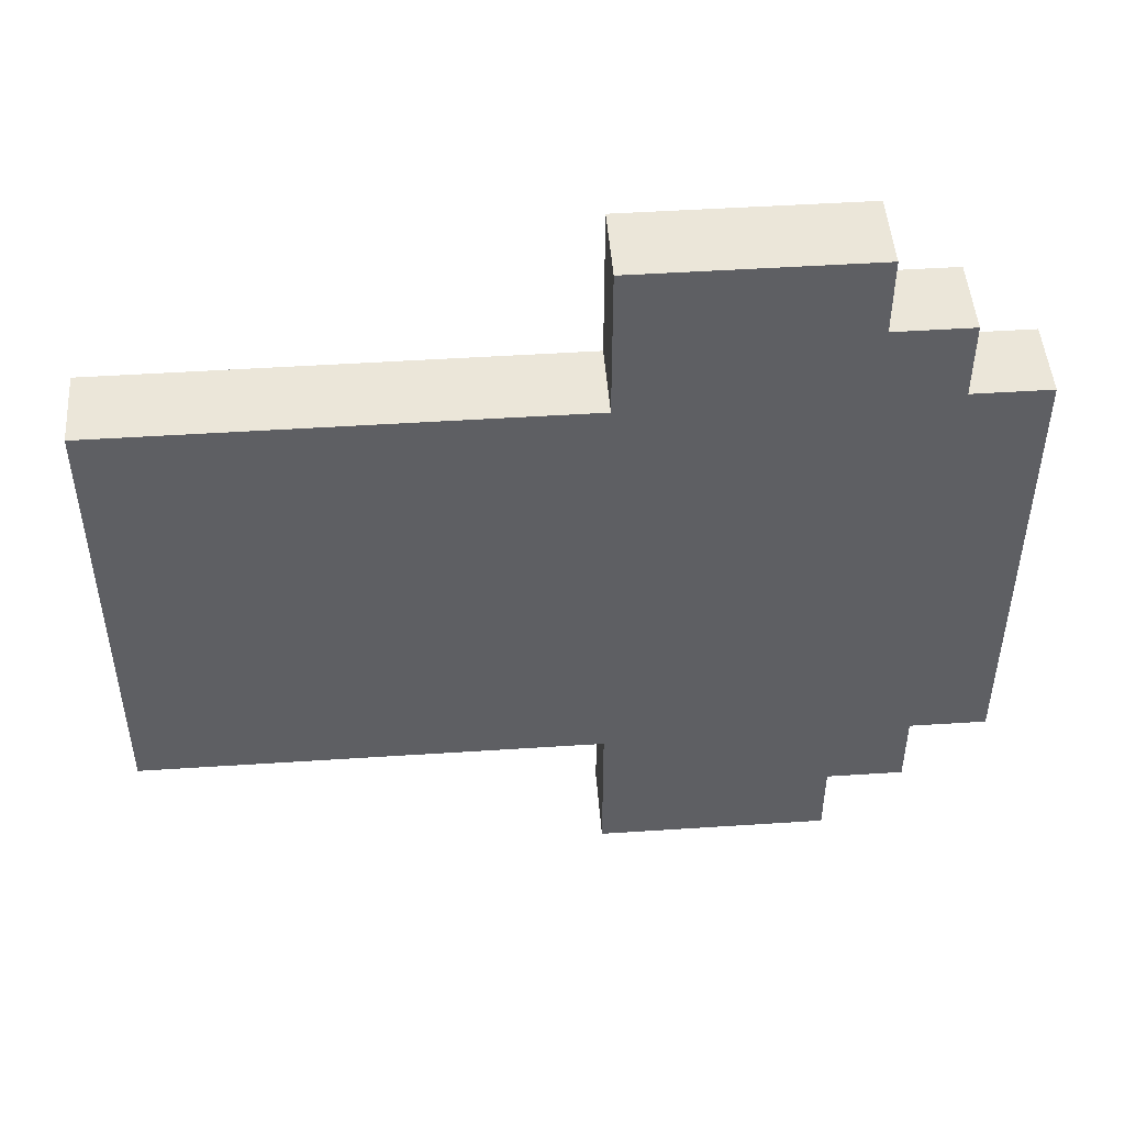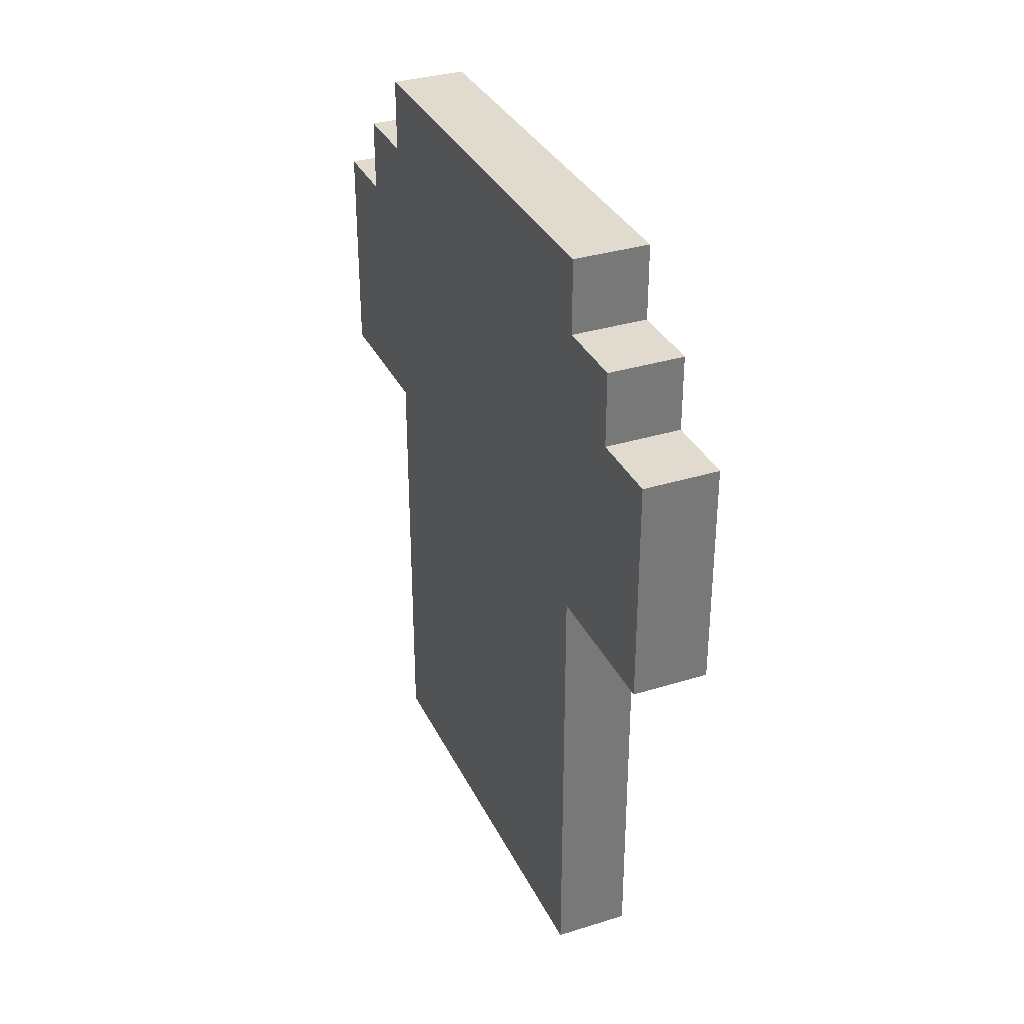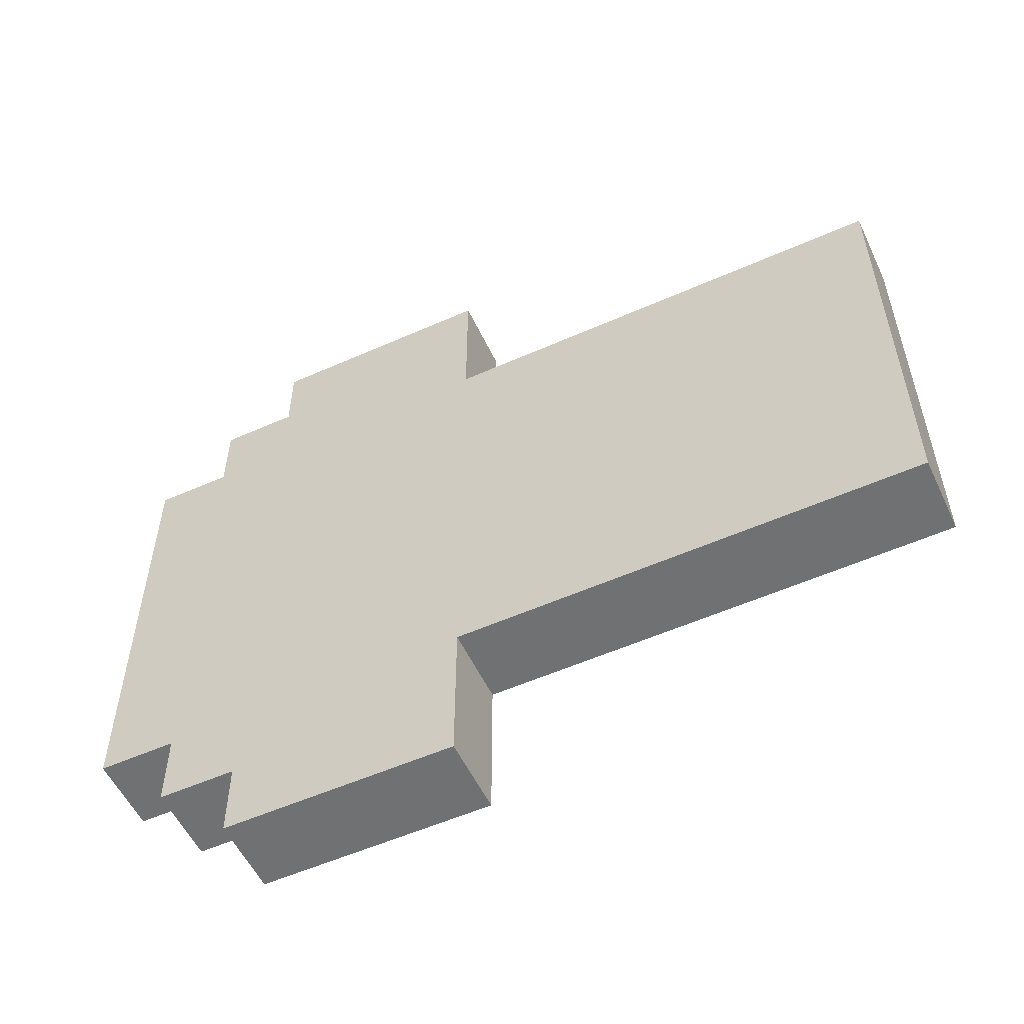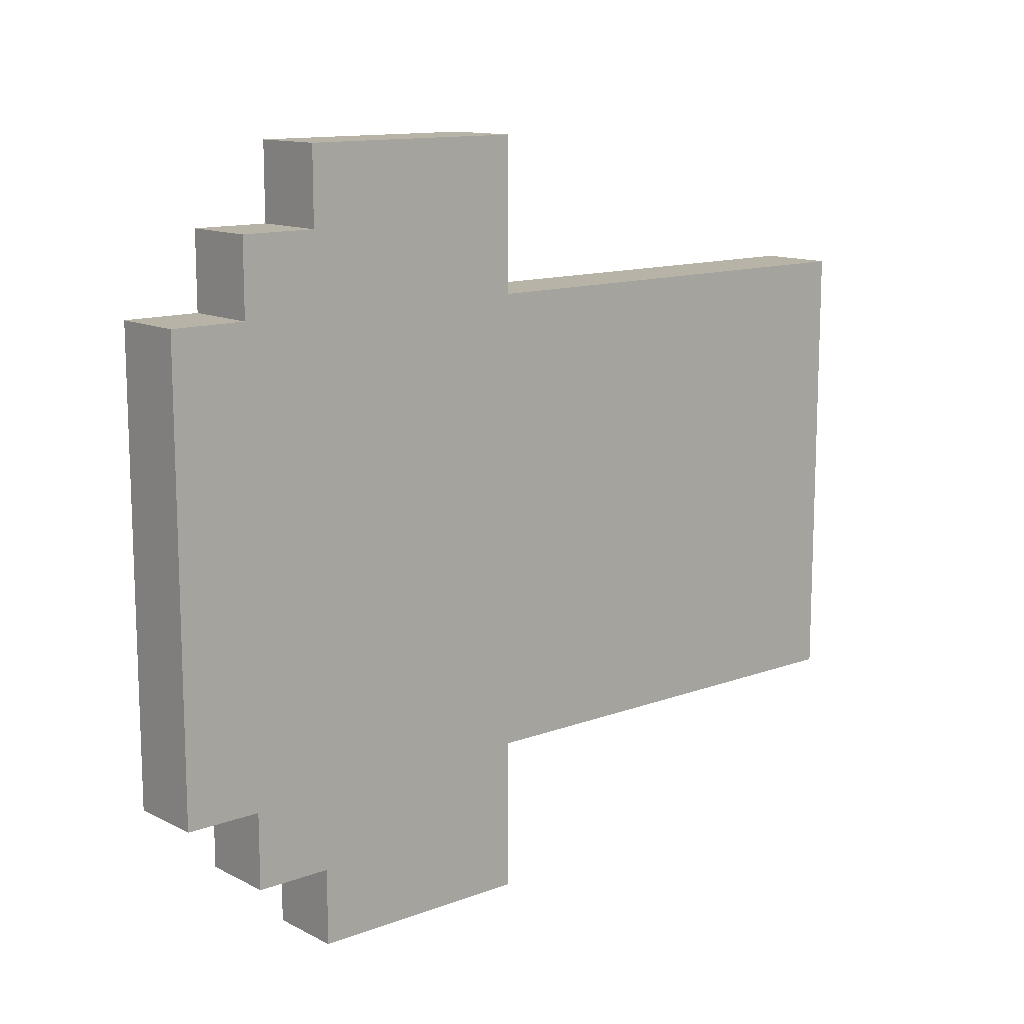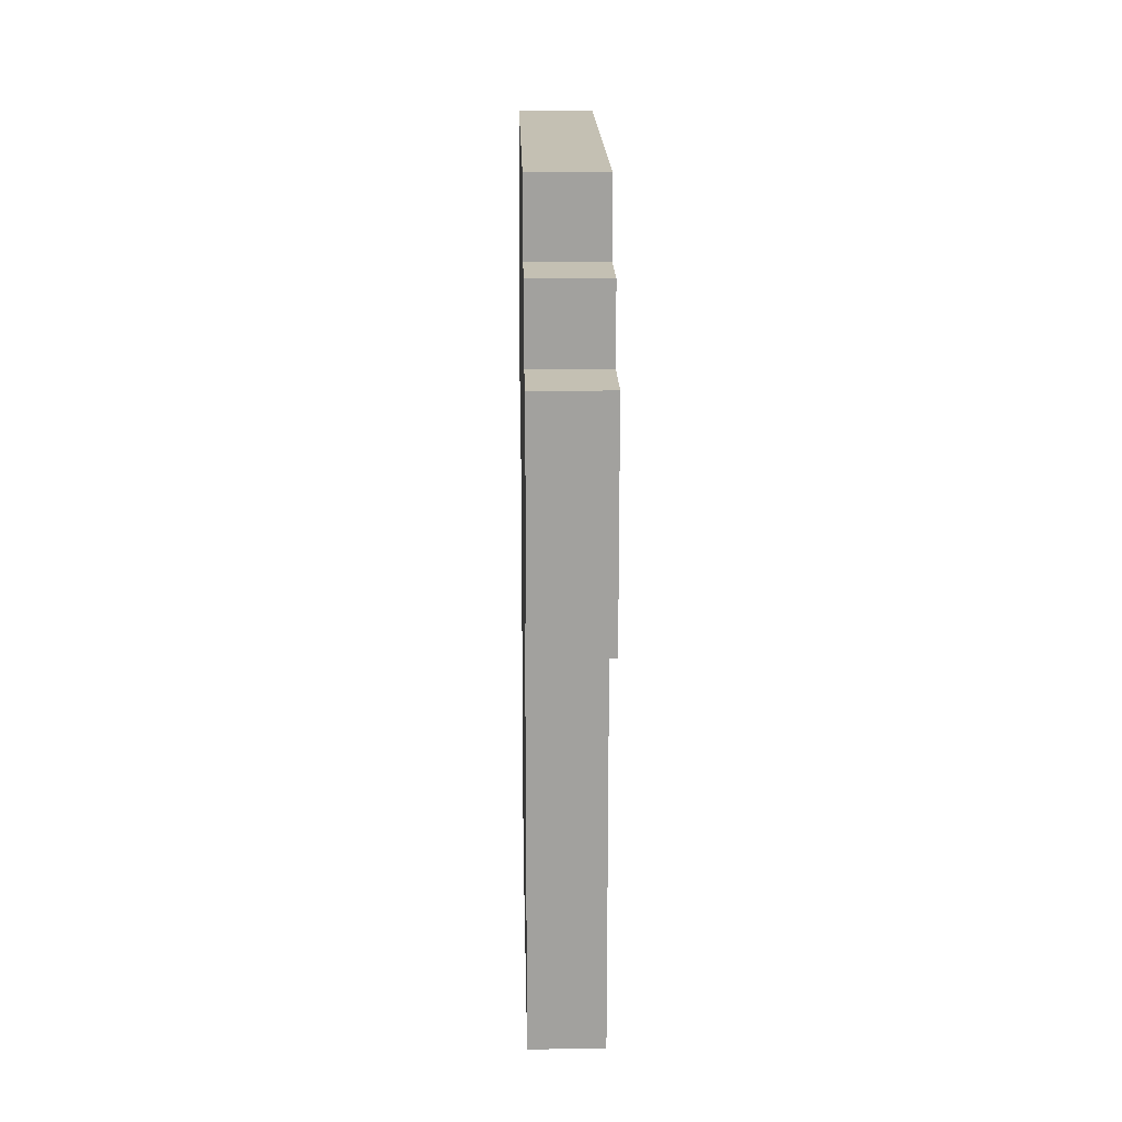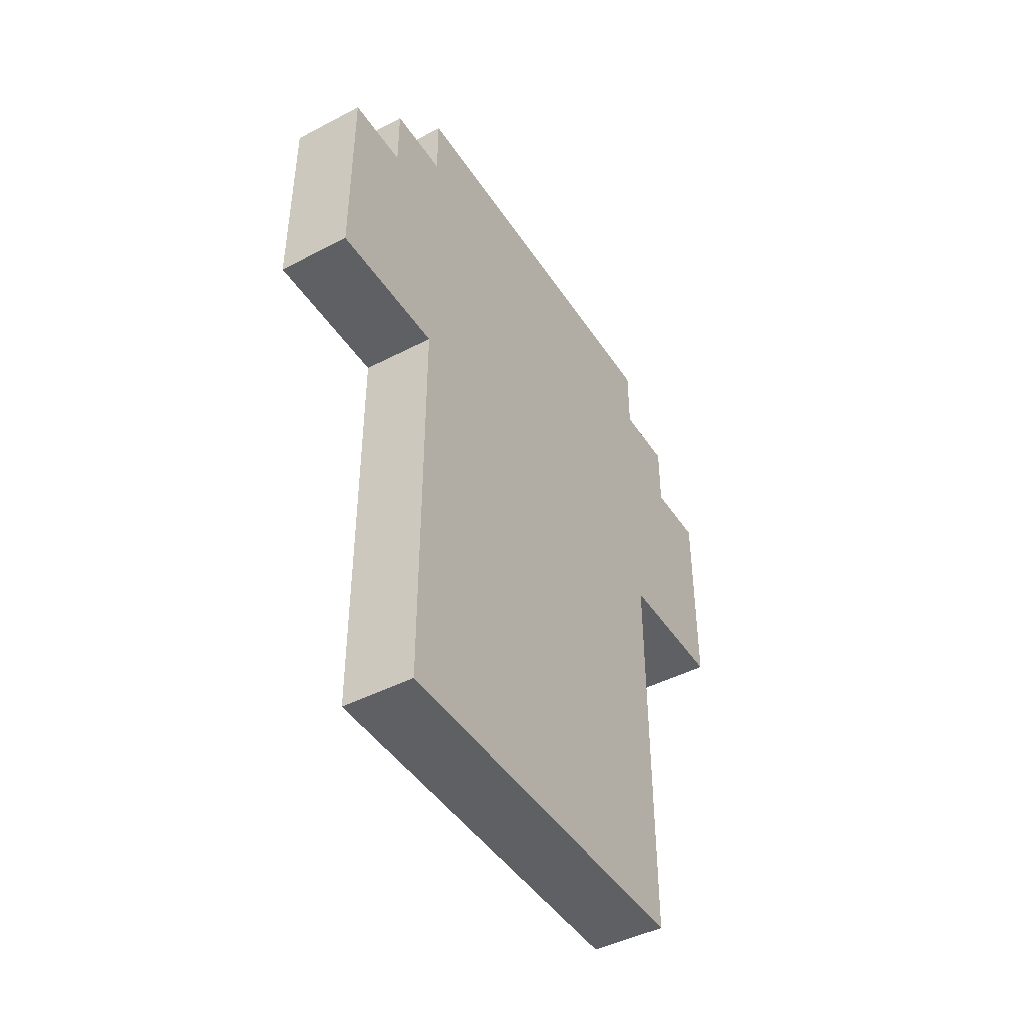
<metadata>
{"format":"obj","ext":"obj","renderer":"f3d","projection":"perspective","resolution":1024,"background":"white","views":[{"elev":48.1,"azim":85.8,"up":"+Z"},{"elev":33.6,"azim":157.0,"up":"+Y"},{"elev":-55.1,"azim":-64.9,"up":"+Z"},{"elev":12.7,"azim":-130.8,"up":"+Z"},{"elev":18.0,"azim":178.6,"up":"+Y"},{"elev":-44.9,"azim":31.2,"up":"+Y"}]}
</metadata>
<code>
o
v -7.451e-09 0.2 0.3
v -7.451e-09 0.2 -0.3
v -7.451e-09 0.3 0.3
v -7.451e-09 0.3 -0.3
v -7.451e-09 0.4 0.3
v -7.451e-09 0.4 -0.3
v -7.451e-09 0.5 0.3
v -7.451e-09 0.5 -0.3
v -7.451e-09 0.6 0.3
v -7.451e-09 0.6 -0.3
v -7.451e-09 0.7 0.3
v -7.451e-09 0.7 -0.3
v -7.451e-09 0.8 0.5
v -7.451e-09 0.8 0.3
v -7.451e-09 0.8 -0.3
v -7.451e-09 0.8 -0.5
v -7.451e-09 0.9 0.5
v -7.451e-09 0.9 -0.5
v -7.451e-09 1 0.5
v -7.451e-09 1 -0.5
v -7.451e-09 1.1 0.5
v -7.451e-09 1.1 0.4
v -7.451e-09 1.1 0.2
v -7.451e-09 1.1 0.1
v -7.451e-09 1.1 -0.1
v -7.451e-09 1.1 -0.2
v -7.451e-09 1.1 -0.4
v -7.451e-09 1.1 -0.5
v -7.451e-09 1.2 0.4
v -7.451e-09 1.2 0.3
v -7.451e-09 1.2 0.2
v -7.451e-09 1.2 0.1
v -7.451e-09 1.2 -0.1
v -7.451e-09 1.2 -0.2
v -7.451e-09 1.2 -0.3
v -7.451e-09 1.2 -0.4
v -7.451e-09 1.3 0.3
v -7.451e-09 1.3 0.2
v -7.451e-09 1.3 -0.2
v -7.451e-09 1.3 -0.3
v 0.1 0.2 0.3
v 0.1 0.2 -0.3
v 0.1 0.3 0.3
v 0.1 0.3 -0.3
v 0.1 0.4 0.3
v 0.1 0.4 -0.3
v 0.1 0.5 0.3
v 0.1 0.5 -0.3
v 0.1 0.6 0.3
v 0.1 0.6 -0.3
v 0.1 0.7 0.3
v 0.1 0.7 -0.3
v 0.1 0.8 0.5
v 0.1 0.8 0.3
v 0.1 0.8 -0.3
v 0.1 0.8 -0.5
v 0.1 0.9 0.5
v 0.1 0.9 -0.5
v 0.1 1 0.5
v 0.1 1 -0.5
v 0.1 1.1 0.5
v 0.1 1.1 0.4
v 0.1 1.1 0.2
v 0.1 1.1 0.1
v 0.1 1.1 -0.1
v 0.1 1.1 -0.2
v 0.1 1.1 -0.4
v 0.1 1.1 -0.5
v 0.1 1.2 0.4
v 0.1 1.2 0.3
v 0.1 1.2 0.2
v 0.1 1.2 0.1
v 0.1 1.2 -0.1
v 0.1 1.2 -0.2
v 0.1 1.2 -0.3
v 0.1 1.2 -0.4
v 0.1 1.3 0.3
v 0.1 1.3 0.2
v 0.1 1.3 -0.2
v 0.1 1.3 -0.3
v -7.451e-09 0.8 0.5
v -7.451e-09 0.9 0.5
v -7.451e-09 1 0.5
v -7.451e-09 1.1 0.5
v 0.1 0.8 0.5
v 0.1 0.9 0.5
v 0.1 1 0.5
v 0.1 1.1 0.5
v -7.451e-09 1.1 0.4
v -7.451e-09 1.2 0.4
v 0.1 1.1 0.4
v 0.1 1.2 0.4
v -7.451e-09 0.2 0.3
v -7.451e-09 0.3 0.3
v -7.451e-09 0.4 0.3
v -7.451e-09 0.5 0.3
v -7.451e-09 0.6 0.3
v -7.451e-09 0.7 0.3
v -7.451e-09 0.8 0.3
v -7.451e-09 1.2 0.3
v -7.451e-09 1.3 0.3
v 0.1 0.2 0.3
v 0.1 0.3 0.3
v 0.1 0.4 0.3
v 0.1 0.5 0.3
v 0.1 0.6 0.3
v 0.1 0.7 0.3
v 0.1 0.8 0.3
v 0.1 1.2 0.3
v 0.1 1.3 0.3
v -7.451e-09 0.2 -0.3
v -7.451e-09 0.3 -0.3
v -7.451e-09 0.4 -0.3
v -7.451e-09 0.5 -0.3
v -7.451e-09 0.6 -0.3
v -7.451e-09 0.7 -0.3
v -7.451e-09 0.8 -0.3
v -7.451e-09 1.2 -0.3
v -7.451e-09 1.3 -0.3
v 0.1 0.2 -0.3
v 0.1 0.3 -0.3
v 0.1 0.4 -0.3
v 0.1 0.5 -0.3
v 0.1 0.6 -0.3
v 0.1 0.7 -0.3
v 0.1 0.8 -0.3
v 0.1 1.2 -0.3
v 0.1 1.3 -0.3
v -7.451e-09 1.1 -0.4
v -7.451e-09 1.2 -0.4
v 0.1 1.1 -0.4
v 0.1 1.2 -0.4
v -7.451e-09 0.8 -0.5
v -7.451e-09 0.9 -0.5
v -7.451e-09 1 -0.5
v -7.451e-09 1.1 -0.5
v 0.1 0.8 -0.5
v 0.1 0.9 -0.5
v 0.1 1 -0.5
v 0.1 1.1 -0.5
v -7.451e-09 0.2 0.3
v 0.1 0.2 0.3
v -7.451e-09 0.2 -0.3
v 0.1 0.2 -0.3
v -7.451e-09 0.8 0.5
v 0.1 0.8 0.5
v -7.451e-09 0.8 0.3
v 0.1 0.8 0.3
v -7.451e-09 0.8 -0.3
v 0.1 0.8 -0.3
v -7.451e-09 0.8 -0.5
v 0.1 0.8 -0.5
v -7.451e-09 1.1 0.5
v 0.1 1.1 0.5
v -7.451e-09 1.1 0.4
v 0.1 1.1 0.4
v -7.451e-09 1.1 -0.4
v 0.1 1.1 -0.4
v -7.451e-09 1.1 -0.5
v 0.1 1.1 -0.5
v -7.451e-09 1.2 0.4
v 0.1 1.2 0.4
v -7.451e-09 1.2 0.3
v 0.1 1.2 0.3
v -7.451e-09 1.2 -0.3
v 0.1 1.2 -0.3
v -7.451e-09 1.2 -0.4
v 0.1 1.2 -0.4
v -7.451e-09 1.3 0.3
v 0.1 1.3 0.3
v -7.451e-09 1.3 0.2
v 0.1 1.3 0.2
v -7.451e-09 1.3 -0.2
v 0.1 1.3 -0.2
v -7.451e-09 1.3 -0.3
v 0.1 1.3 -0.3
f 3 2 1
f 4 2 3
f 5 4 3
f 6 4 5
f 7 6 5
f 8 6 7
f 9 8 7
f 10 8 9
f 11 10 9
f 12 10 11
f 14 12 11
f 15 12 14
f 17 15 14
f 17 16 15
f 17 14 13
f 18 16 17
f 19 18 17
f 20 18 19
f 21 20 19
f 22 20 21
f 23 20 22
f 24 20 23
f 25 20 24
f 26 20 25
f 27 20 26
f 28 20 27
f 29 23 22
f 30 23 29
f 31 24 23
f 31 23 30
f 32 25 24
f 32 24 31
f 33 26 25
f 33 25 32
f 34 27 26
f 34 26 33
f 35 27 34
f 36 27 35
f 37 31 30
f 38 33 32
f 38 31 37
f 38 32 31
f 38 34 33
f 39 35 34
f 39 34 38
f 40 35 39
f 41 42 43
f 43 42 44
f 43 44 45
f 45 44 46
f 45 46 47
f 47 46 48
f 47 48 49
f 49 48 50
f 49 50 51
f 51 50 52
f 51 52 54
f 54 52 55
f 54 55 57
f 55 56 57
f 53 54 57
f 57 56 58
f 57 58 59
f 59 58 60
f 59 60 61
f 61 60 62
f 62 60 63
f 63 60 64
f 64 60 65
f 65 60 66
f 66 60 67
f 67 60 68
f 62 63 69
f 69 63 70
f 63 64 71
f 70 63 71
f 64 65 72
f 71 64 72
f 65 66 73
f 72 65 73
f 66 67 74
f 73 66 74
f 74 67 75
f 75 67 76
f 70 71 77
f 72 73 78
f 77 71 78
f 71 72 78
f 73 74 78
f 74 75 79
f 78 74 79
f 79 75 80
f 85 82 81
f 86 83 82
f 86 82 85
f 87 84 83
f 87 83 86
f 88 84 87
f 91 90 89
f 92 90 91
f 102 94 93
f 103 95 94
f 103 94 102
f 104 96 95
f 104 95 103
f 105 97 96
f 105 96 104
f 106 98 97
f 106 97 105
f 107 99 98
f 107 98 106
f 108 99 107
f 109 101 100
f 110 101 109
f 111 112 120
f 112 113 121
f 120 112 121
f 113 114 122
f 121 113 122
f 114 115 123
f 122 114 123
f 115 116 124
f 123 115 124
f 116 117 125
f 124 116 125
f 125 117 126
f 118 119 127
f 127 119 128
f 129 130 131
f 131 130 132
f 133 134 137
f 134 135 138
f 137 134 138
f 135 136 139
f 138 135 139
f 139 136 140
f 143 142 141
f 144 142 143
f 147 146 145
f 148 146 147
f 151 150 149
f 152 150 151
f 153 154 155
f 155 154 156
f 157 158 159
f 159 158 160
f 161 162 163
f 163 162 164
f 165 166 167
f 167 166 168
f 169 170 171
f 171 170 172
f 171 172 173
f 173 172 174
f 173 174 175
f 175 174 176

</code>
